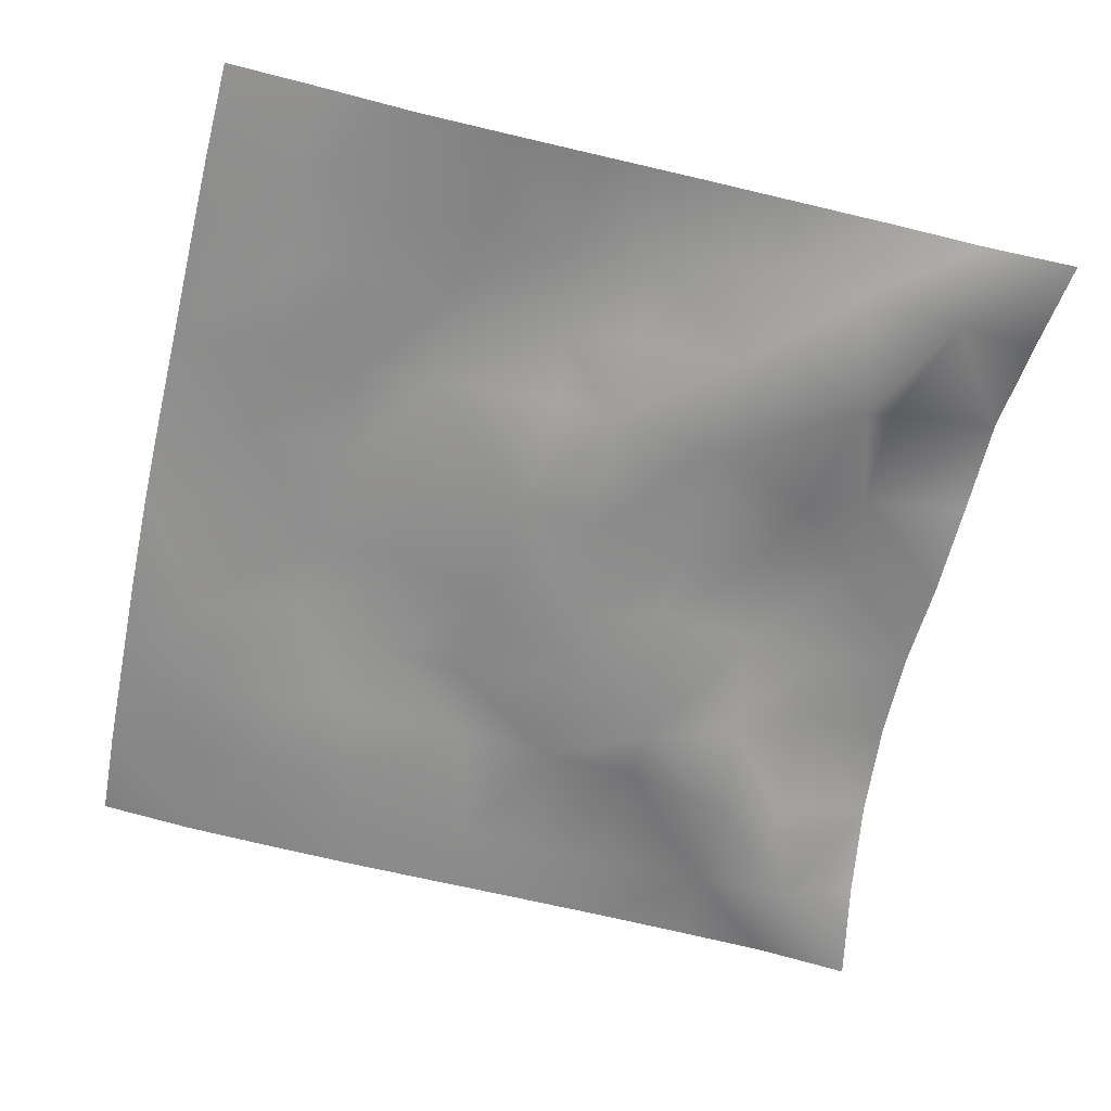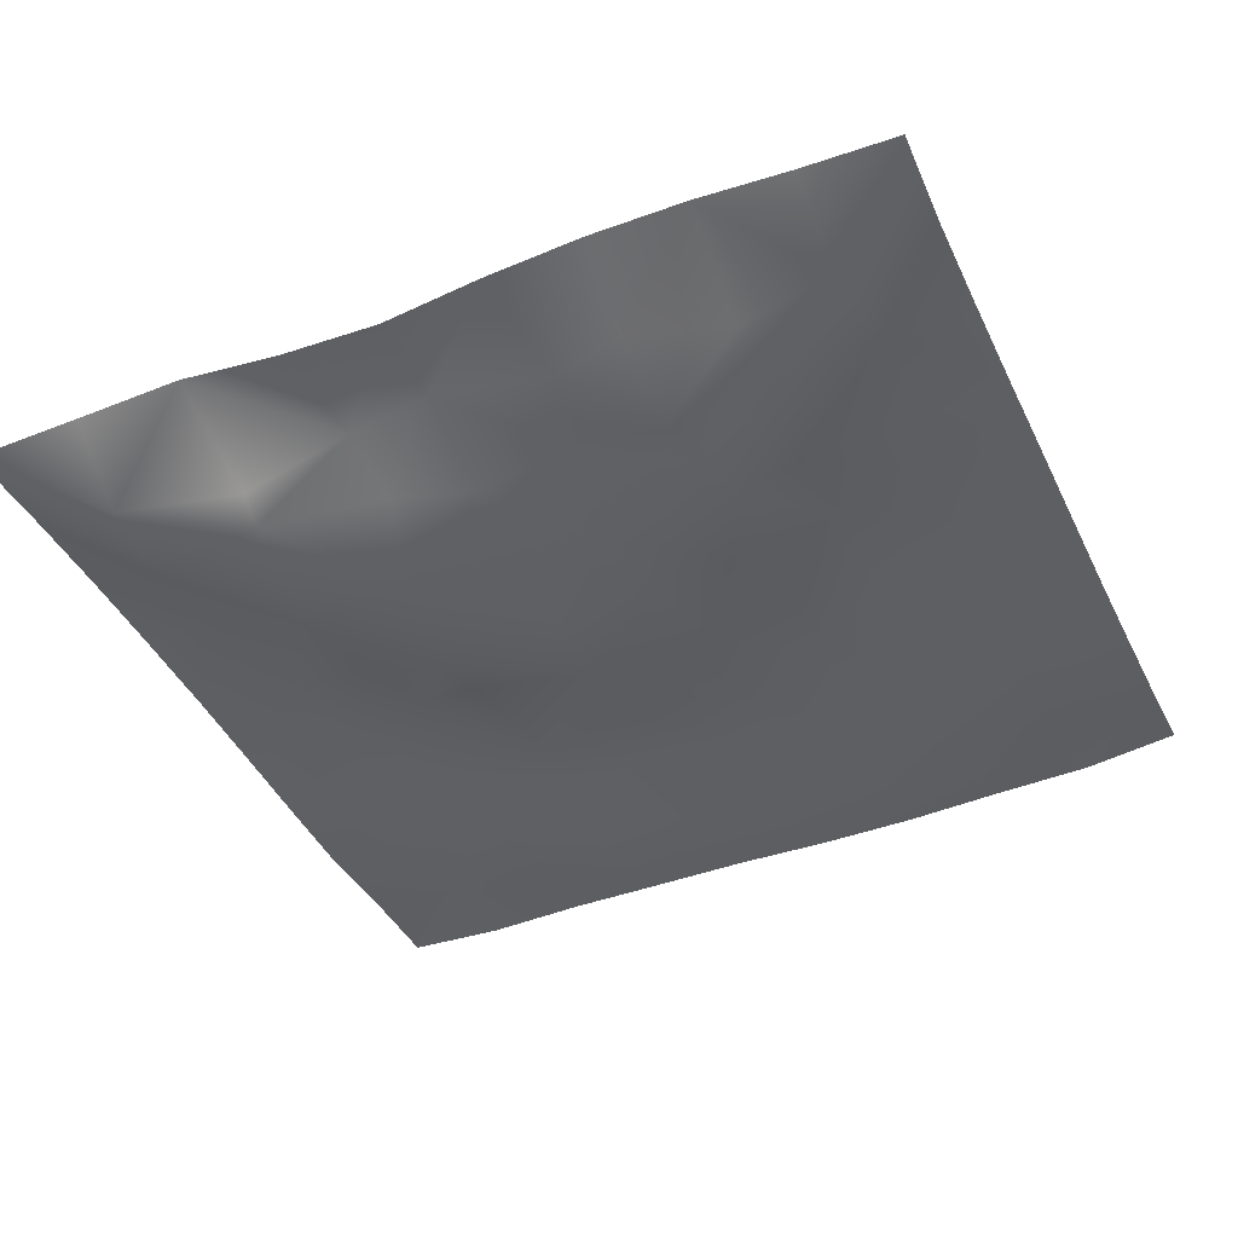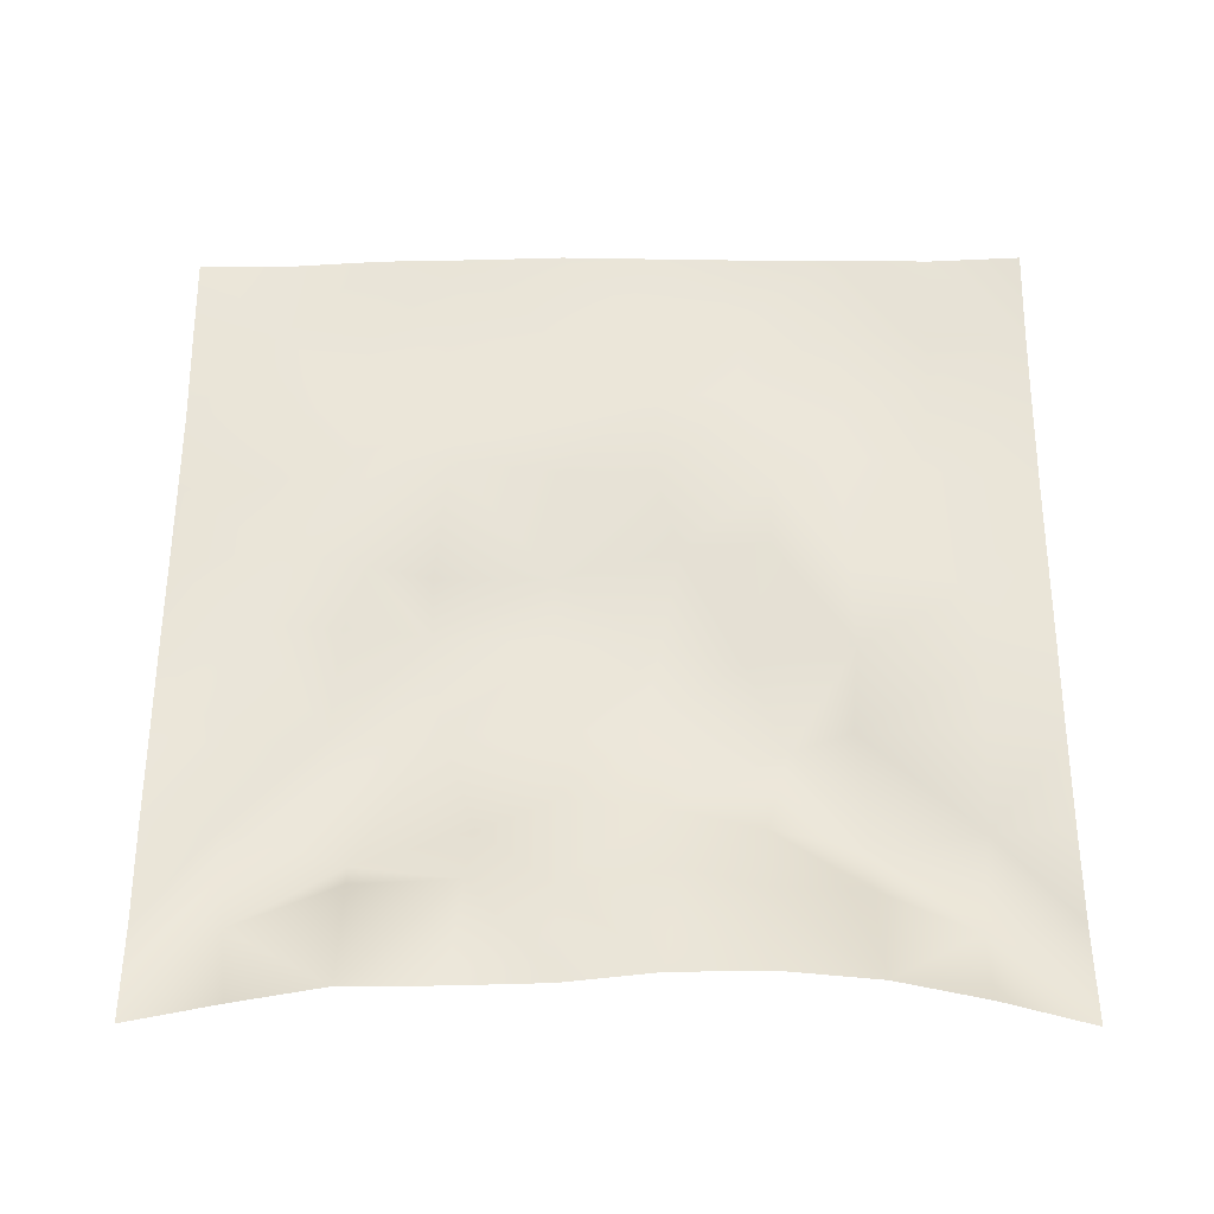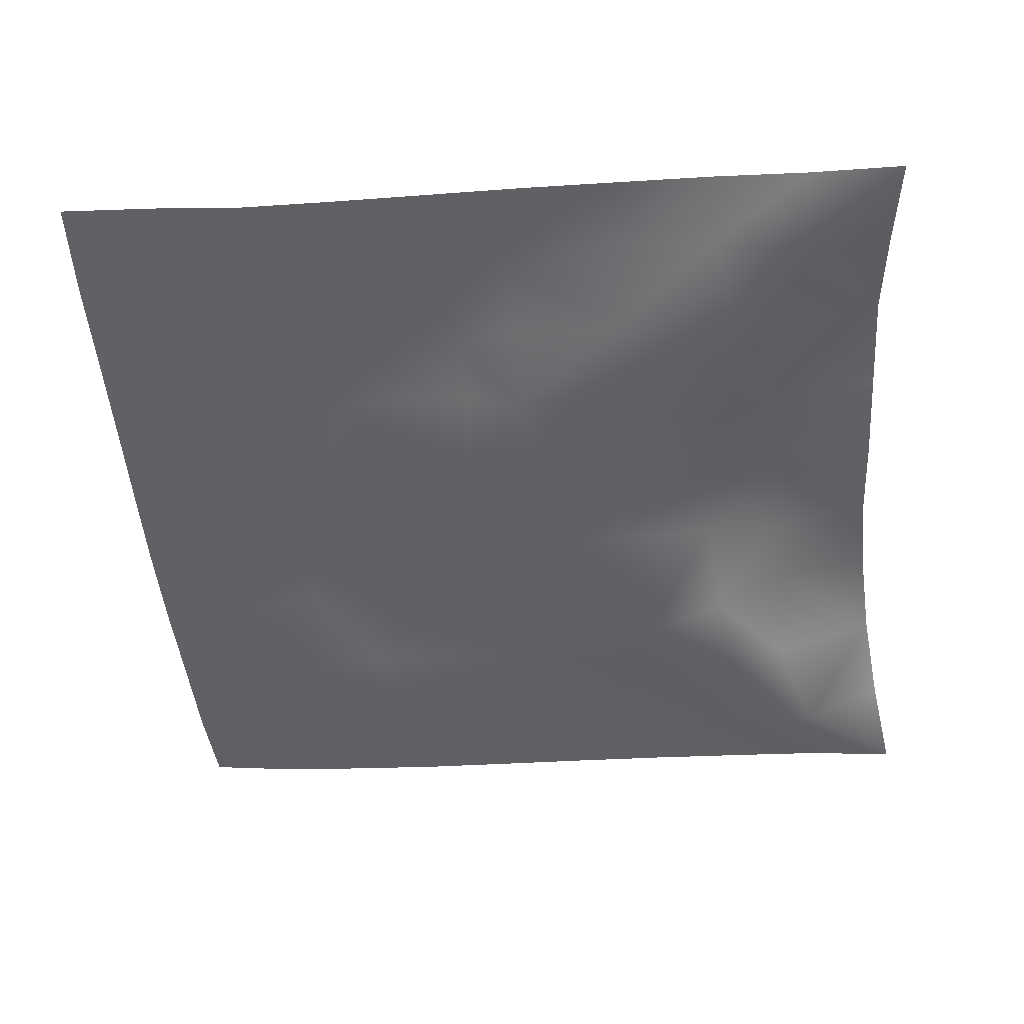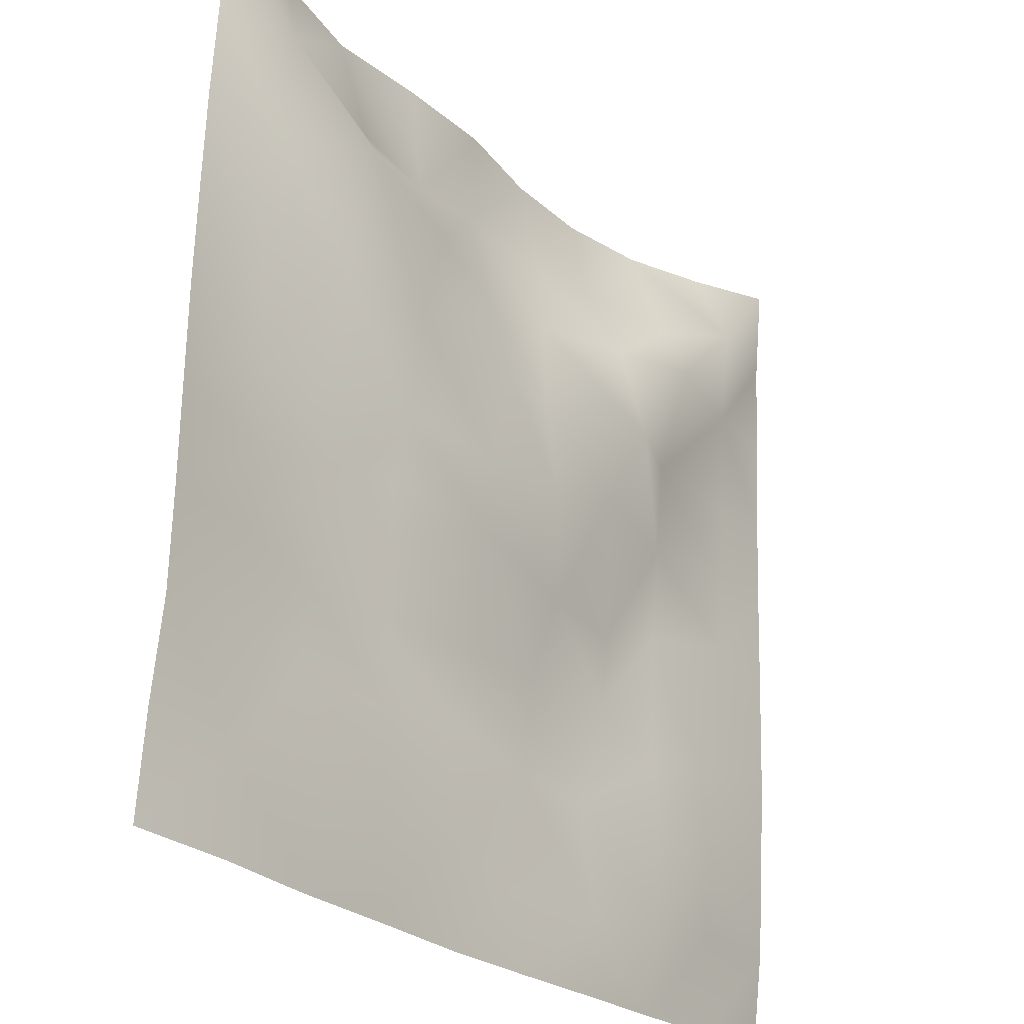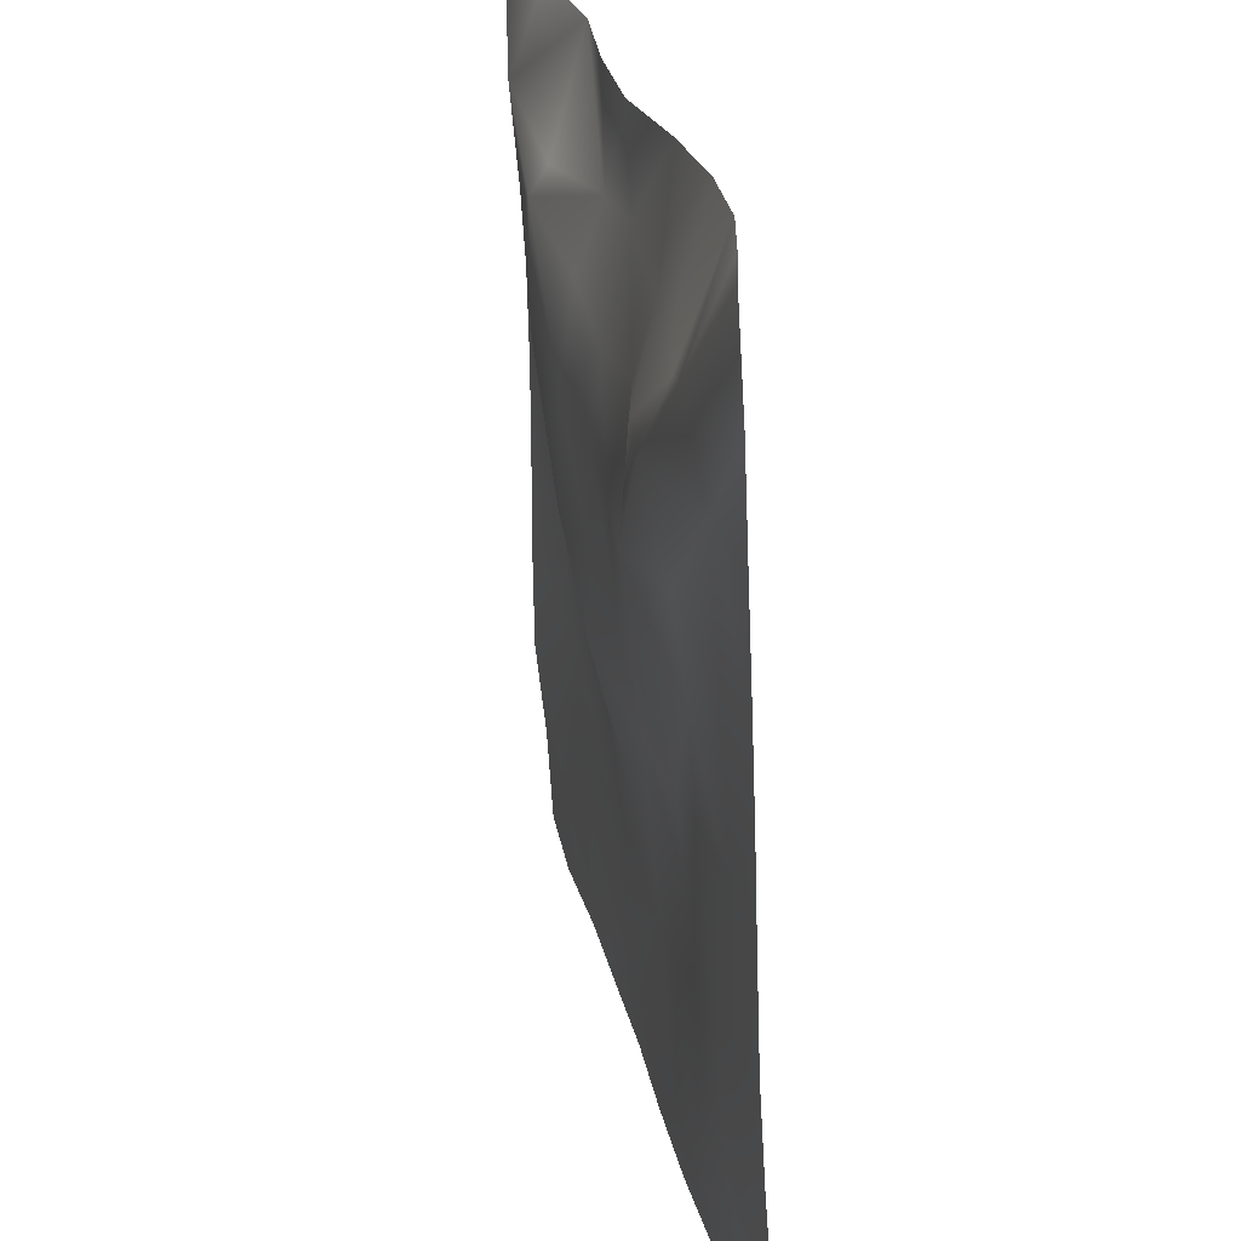
<metadata>
{"format":"obj","ext":"obj","renderer":"f3d","projection":"perspective","resolution":1024,"background":"white","views":[{"elev":-65.4,"azim":77.3,"up":"+Z"},{"elev":-42.6,"azim":-156.3,"up":"+Z"},{"elev":54.9,"azim":-179.8,"up":"+Z"},{"elev":-49.4,"azim":95.4,"up":"+Z"},{"elev":-26.4,"azim":128.8,"up":"+Y"},{"elev":26.5,"azim":-101.2,"up":"+Y"}]}
</metadata>
<code>
o GNATVCloth
v -5.016 -4.974 0.6085
v 5.058 -4.987 0.4006
v -5.013 5.021 0.004229
v 4.987 5.021 0.004229
v -3.909 -5.013 0.4954
v -2.79 -5.042 0.4839
v -1.668 -5.066 0.4499
v -0.5433 -5.08 0.4534
v 0.581 -5.077 0.4768
v 1.703 -5.057 0.4535
v 2.825 -5.042 0.4378
v 3.943 -5.016 0.3724
v 3.872 4.899 0.2149
v 2.763 4.797 0.4086
v 1.644 4.744 0.3235
v 0.5233 4.707 0.3192
v -0.5759 4.681 0.5177
v -1.693 4.696 0.5861
v -2.812 4.755 0.4997
v -3.911 4.863 0.2634
v -4.973 3.909 0.08391
v -4.966 2.794 0.1339
v -4.966 1.681 0.1841
v -4.973 0.5678 0.2285
v -4.98 -0.5446 0.266
v -4.986 -1.657 0.3065
v -4.995 -2.767 0.3747
v -5.006 -3.875 0.4599
v 5.04 -3.877 0.3316
v 5.027 -2.772 0.2117
v 5.014 -1.66 0.1967
v 5.002 -0.5465 0.1977
v 4.992 0.5666 0.1938
v 4.982 1.68 0.1677
v 4.976 2.794 0.1312
v 4.968 3.907 0.06402
v -3.831 -3.862 0.4067
v -3.793 -3.223 0.3115
v -3.641 -1.937 0.2656
v -4.093 -0.2792 0.227
v -4.114 0.7355 0.181
v -4.106 1.521 0.1247
v -4.047 2.812 0.04794
v -3.925 3.88 -0.1741
v -2.704 -4.03 0.3185
v -2.776 -2.759 0.3215
v -2.652 -2.17 0.2863
v -2.726 -0.6236 0.28
v -2.757 0.5036 0.1954
v -2.681 1.544 0.04125
v -2.845 2.852 -0.2554
v -2.768 3.487 0.03994
v -1.642 -4.26 0.3609
v -1.481 -2.947 0.4067
v -1.868 -1.652 0.3753
v -1.85 -0.859 0.2967
v -1.515 0.5998 -0.05485
v -1.983 1.643 -0.2347
v -1.707 2.681 -0.09758
v -1.584 3.587 0.3191
v -0.2177 -4.335 0.4017
v -0.5674 -2.908 0.437
v -0.5276 -1.773 0.3381
v -0.817 -0.8029 0.2114
v -0.5917 0.3999 0.01683
v -0.3654 1.419 -0.02459
v -0.5757 2.573 0.1627
v -0.7618 3.389 0.3369
v 0.7542 -3.909 0.3632
v 0.833 -2.623 0.3775
v 0.5423 -1.844 0.3179
v 0.6258 -0.5466 -0.00808
v 0.5979 0.3621 0.00758
v 0.3079 1.475 -0.03346
v 0.5259 2.432 0.09845
v 0.5484 3.601 0.3766
v 1.972 -3.665 0.3079
v 1.697 -2.862 0.4158
v 1.839 -1.933 0.4021
v 1.993 -0.4206 0.1543
v 1.989 0.2365 -0.04534
v 1.835 1.5 -0.05264
v 1.41 2.769 0.02532
v 1.491 3.519 0.3196
v 2.816 -3.933 0.316
v 3.122 -2.848 0.3129
v 2.971 -1.969 0.3511
v 2.723 -0.5075 0.3023
v 2.969 0.2767 0.1728
v 3.084 1.55 -0.09462
v 2.765 3.114 -0.1632
v 2.748 3.433 0.02835
v 3.943 -3.974 0.3316
v 3.685 -2.723 0.3041
v 3.892 -1.683 0.3009
v 3.822 -0.7269 0.3118
v 3.876 0.2871 0.2795
v 4.162 1.801 0.1484
v 4.14 2.754 -0.0205
v 4.03 3.874 -0.1349
f 100 4 13
f 44 3 21
f 44 19 20
f 60 19 52
f 60 17 18
f 76 17 68
f 84 16 76
f 84 14 15
f 100 14 92
f 11 93 85
f 93 86 85
f 94 87 86
f 87 96 88
f 96 89 88
f 97 90 89
f 90 99 91
f 91 100 92
f 10 85 77
f 77 86 78
f 78 87 79
f 79 88 80
f 88 81 80
f 81 90 82
f 82 91 83
f 91 84 83
f 10 69 9
f 69 78 70
f 70 79 71
f 79 72 71
f 72 81 73
f 73 82 74
f 82 75 74
f 83 76 75
f 9 61 8
f 69 62 61
f 62 71 63
f 63 72 64
f 72 65 64
f 65 74 66
f 66 75 67
f 67 76 68
f 8 53 7
f 53 62 54
f 54 63 55
f 55 64 56
f 64 57 56
f 57 66 58
f 58 67 59
f 59 68 60
f 6 53 45
f 45 54 46
f 54 47 46
f 55 48 47
f 56 49 48
f 49 58 50
f 58 51 50
f 59 52 51
f 6 37 5
f 45 38 37
f 46 39 38
f 39 48 40
f 40 49 41
f 41 50 42
f 50 43 42
f 51 44 43
f 5 28 1
f 28 38 27
f 27 39 26
f 26 40 25
f 40 24 25
f 41 23 24
f 23 43 22
f 43 21 22
f 2 93 12
f 93 30 94
f 30 95 94
f 31 96 95
f 32 97 96
f 33 98 97
f 98 35 99
f 99 36 100
f 100 36 4
f 44 20 3
f 44 52 19
f 60 18 19
f 60 68 17
f 76 16 17
f 84 15 16
f 84 92 14
f 100 13 14
f 11 12 93
f 93 94 86
f 94 95 87
f 87 95 96
f 96 97 89
f 97 98 90
f 90 98 99
f 91 99 100
f 10 11 85
f 77 85 86
f 78 86 87
f 79 87 88
f 88 89 81
f 81 89 90
f 82 90 91
f 91 92 84
f 10 77 69
f 69 77 78
f 70 78 79
f 79 80 72
f 72 80 81
f 73 81 82
f 82 83 75
f 83 84 76
f 9 69 61
f 69 70 62
f 62 70 71
f 63 71 72
f 72 73 65
f 65 73 74
f 66 74 75
f 67 75 76
f 8 61 53
f 53 61 62
f 54 62 63
f 55 63 64
f 64 65 57
f 57 65 66
f 58 66 67
f 59 67 68
f 6 7 53
f 45 53 54
f 54 55 47
f 55 56 48
f 56 57 49
f 49 57 58
f 58 59 51
f 59 60 52
f 6 45 37
f 45 46 38
f 46 47 39
f 39 47 48
f 40 48 49
f 41 49 50
f 50 51 43
f 51 52 44
f 5 37 28
f 28 37 38
f 27 38 39
f 26 39 40
f 40 41 24
f 41 42 23
f 23 42 43
f 43 44 21
f 2 29 93
f 93 29 30
f 30 31 95
f 31 32 96
f 32 33 97
f 33 34 98
f 98 34 35
f 99 35 36

</code>
